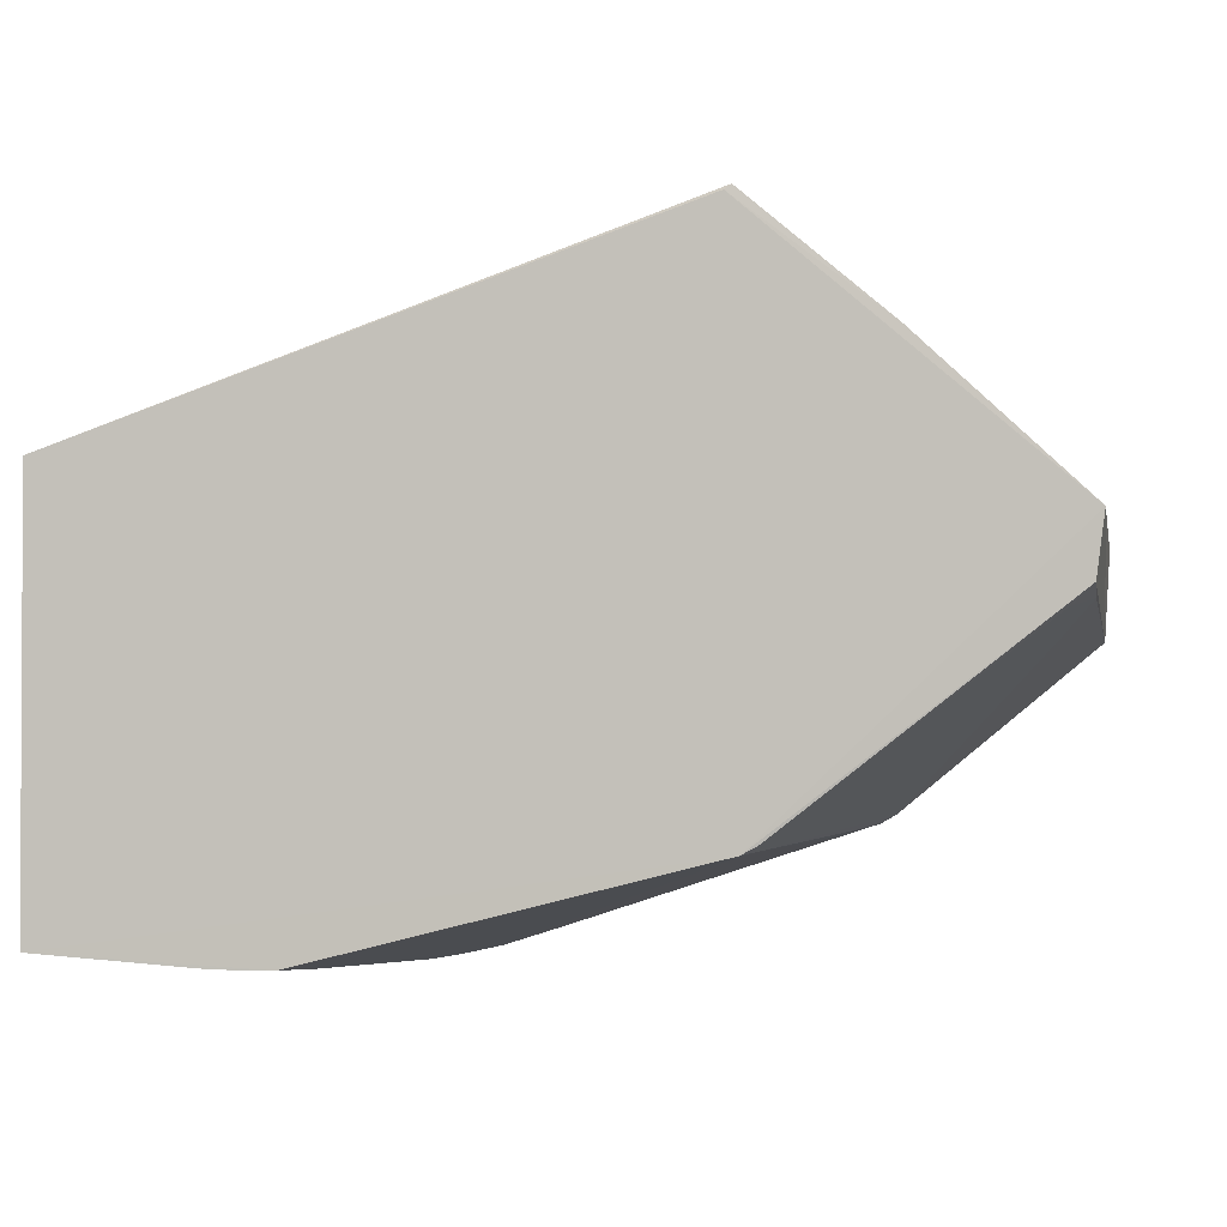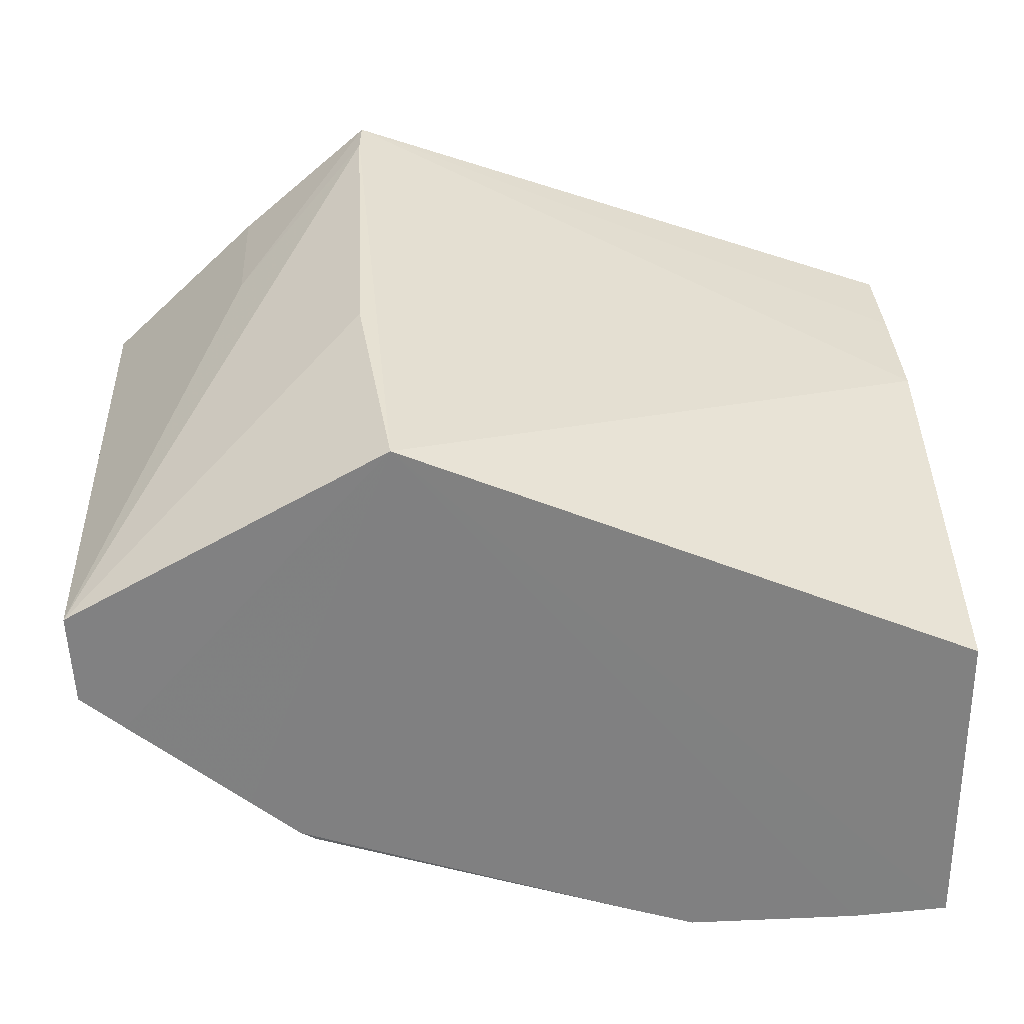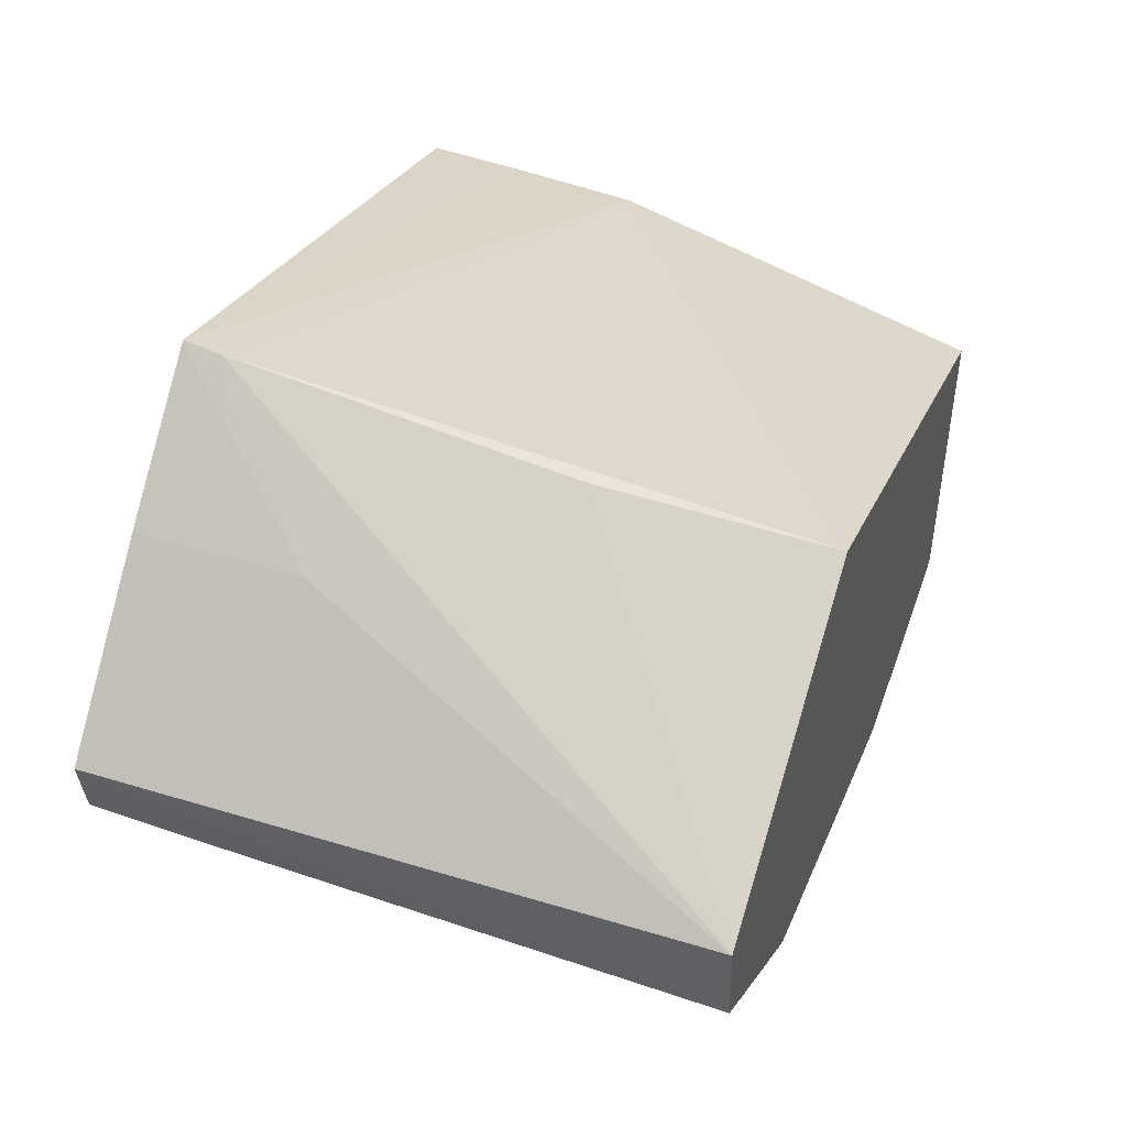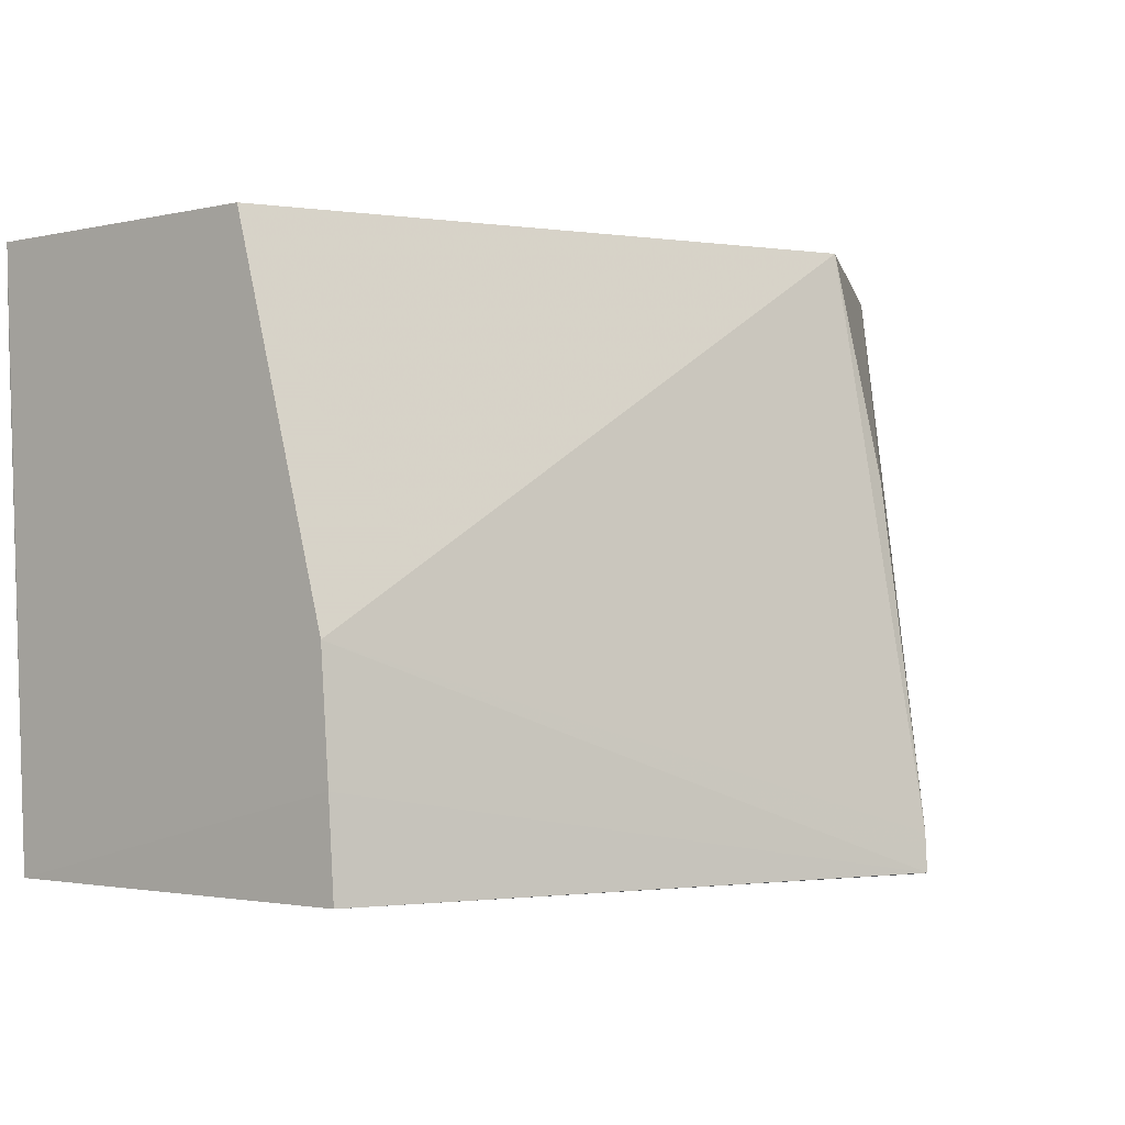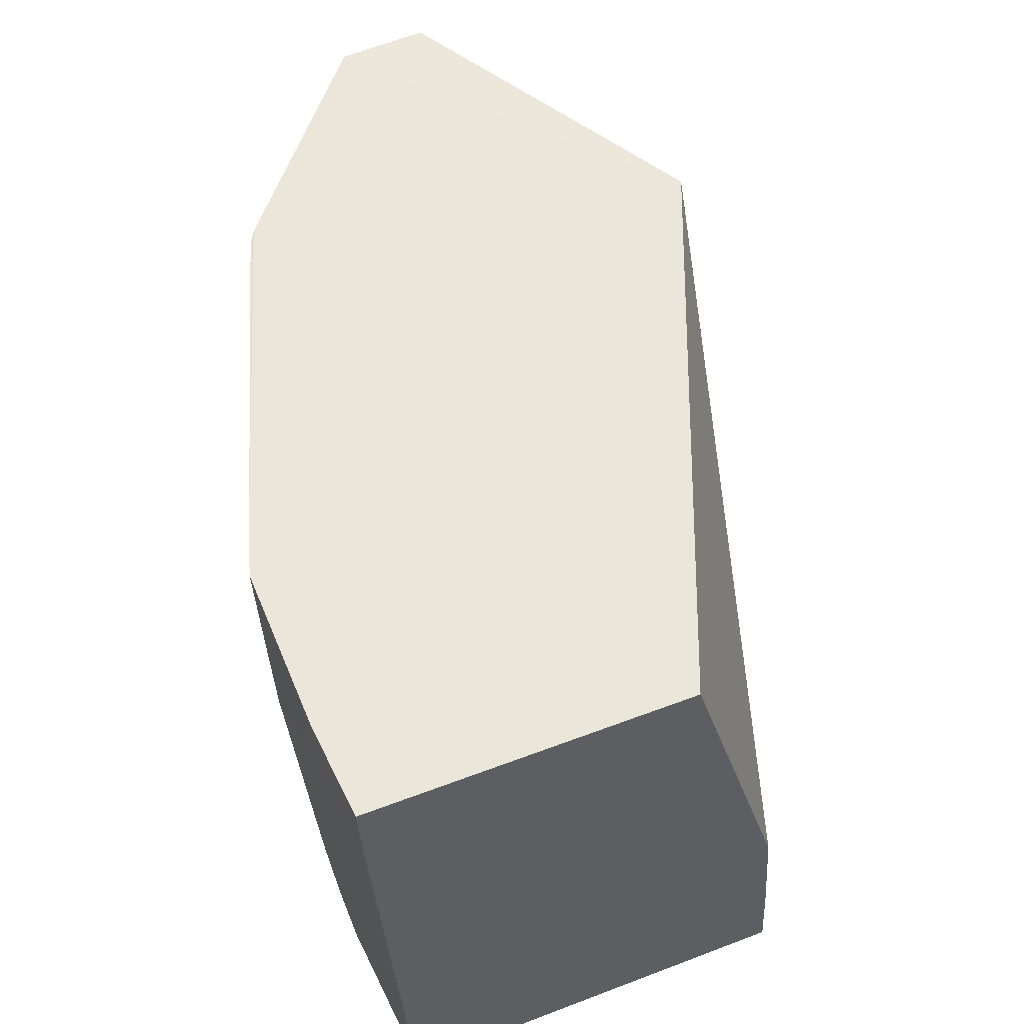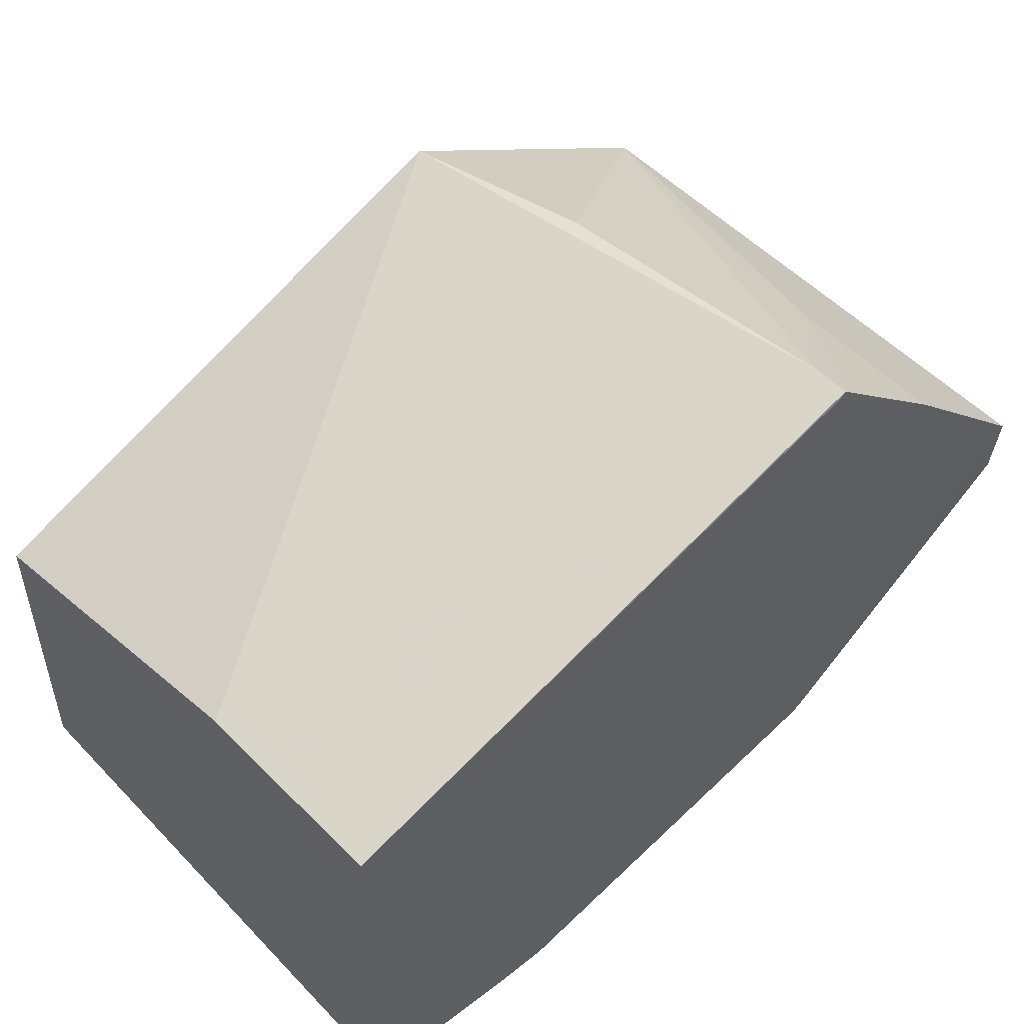
<metadata>
{"format":"obj","ext":"obj","renderer":"f3d","projection":"perspective","resolution":1024,"background":"white","views":[{"elev":-2.0,"azim":-169.2,"up":"+Y"},{"elev":30.0,"azim":-3.2,"up":"+Y"},{"elev":45.9,"azim":-70.8,"up":"+Y"},{"elev":-2.0,"azim":130.0,"up":"+Z"},{"elev":54.9,"azim":68.0,"up":"+Z"},{"elev":50.2,"azim":139.0,"up":"+Y"}]}
</metadata>
<code>
v 0.001962 -0.05524 0.1281
v 0.001935 -0.07468 0.1281
v 0.001982 -0.04789 0.09188
v -0.05115 -0.05115 0.09189
v -0.05115 -0.05115 0.1281
v -0.008003 -0.07328 0.09195
v 0.002015 -0.04826 0.09769
v -0.03228 -0.04076 0.1281
v 0.001952 -0.0726 0.09191
v -0.0375 -0.06745 0.1281
v 0.002003 -0.04885 0.1053
v -0.03375 -0.03555 0.09187
v -0.006836 -0.07503 0.1223
v -0.03406 -0.06745 0.09195
v -0.05083 -0.05661 0.1281
v -0.04181 -0.0424 0.1018
v -0.03393 -0.03869 0.1146
v -0.03337 -0.03582 0.09183
v -0.03391 -0.03577 0.09417
v 0.00192 -0.07446 0.1229
v 0.00192 -0.07271 0.09311
v -0.0142 -0.07512 0.1281
v -0.05063 -0.05516 0.09778
v -0.04181 -0.0424 0.09189
v -0.01034 -0.07387 0.09893
v -0.003914 -0.07506 0.1281
v -0.03574 -0.06795 0.1229
v -0.04129 -0.06454 0.1281
v -0.03546 -0.06683 0.09544
v -0.05069 -0.05465 0.092
v -0.0115 -0.07503 0.117
v -0.01129 -0.07326 0.09196
v -0.01825 -0.07382 0.1281
v -0.03676 -0.06743 0.1176
v -0.04888 -0.05691 0.103
v -0.0483 -0.05871 0.1281
v -0.04946 -0.05574 0.09311
v -0.03497 -0.06696 0.09199
v -0.01357 -0.07497 0.1205
v -0.01129 -0.07383 0.09895
v -0.03842 -0.06692 0.1281
v -0.03458 -0.06737 0.09367
v -0.03748 -0.06738 0.1246
v -0.01246 -0.07499 0.117
v -0.01187 -0.07322 0.09312
v -0.03283 -0.06795 0.09425
f 7 1 2
f 8 2 1
f 9 7 2
f 9 3 7
f 11 8 1
f 11 1 7
f 12 7 3
f 12 11 7
f 14 4 9
f 15 5 4
f 15 8 5
f 16 4 5
f 17 5 8
f 18 9 4
f 18 12 3
f 18 3 9
f 19 8 11
f 19 11 12
f 19 17 8
f 19 5 17
f 19 16 5
f 19 12 16
f 20 9 2
f 20 2 13
f 21 6 9
f 21 20 13
f 21 9 20
f 24 16 12
f 24 4 16
f 24 18 4
f 24 12 18
f 25 6 21
f 26 13 2
f 26 2 8
f 30 23 15
f 30 15 4
f 30 4 14
f 31 25 21
f 31 21 13
f 31 26 22
f 31 13 26
f 32 6 25
f 32 14 9
f 32 9 6
f 33 10 27
f 33 22 26
f 33 26 8
f 33 8 28
f 35 15 23
f 36 28 8
f 36 8 15
f 36 35 28
f 36 15 35
f 37 23 30
f 38 30 14
f 38 37 30
f 38 29 37
f 40 32 25
f 40 25 31
f 41 33 28
f 41 10 33
f 41 28 35
f 41 35 23
f 41 37 29
f 41 23 37
f 42 33 27
f 42 22 33
f 42 27 34
f 42 38 14
f 42 29 38
f 42 41 29
f 42 34 41
f 43 34 27
f 43 27 10
f 43 41 34
f 43 10 41
f 44 31 22
f 44 22 39
f 44 40 31
f 45 14 32
f 45 32 40
f 45 40 44
f 46 39 22
f 46 22 42
f 46 42 14
f 46 44 39
f 46 45 44
f 46 14 45

</code>
